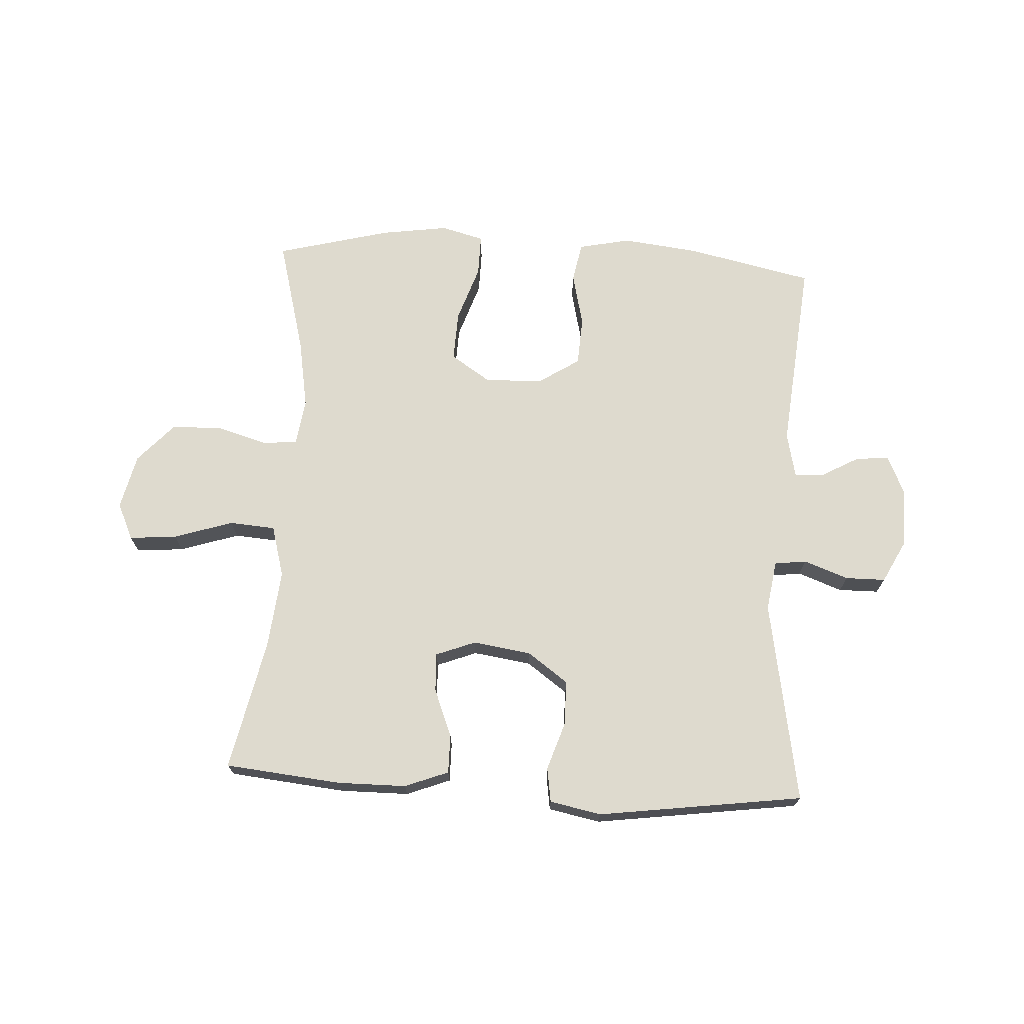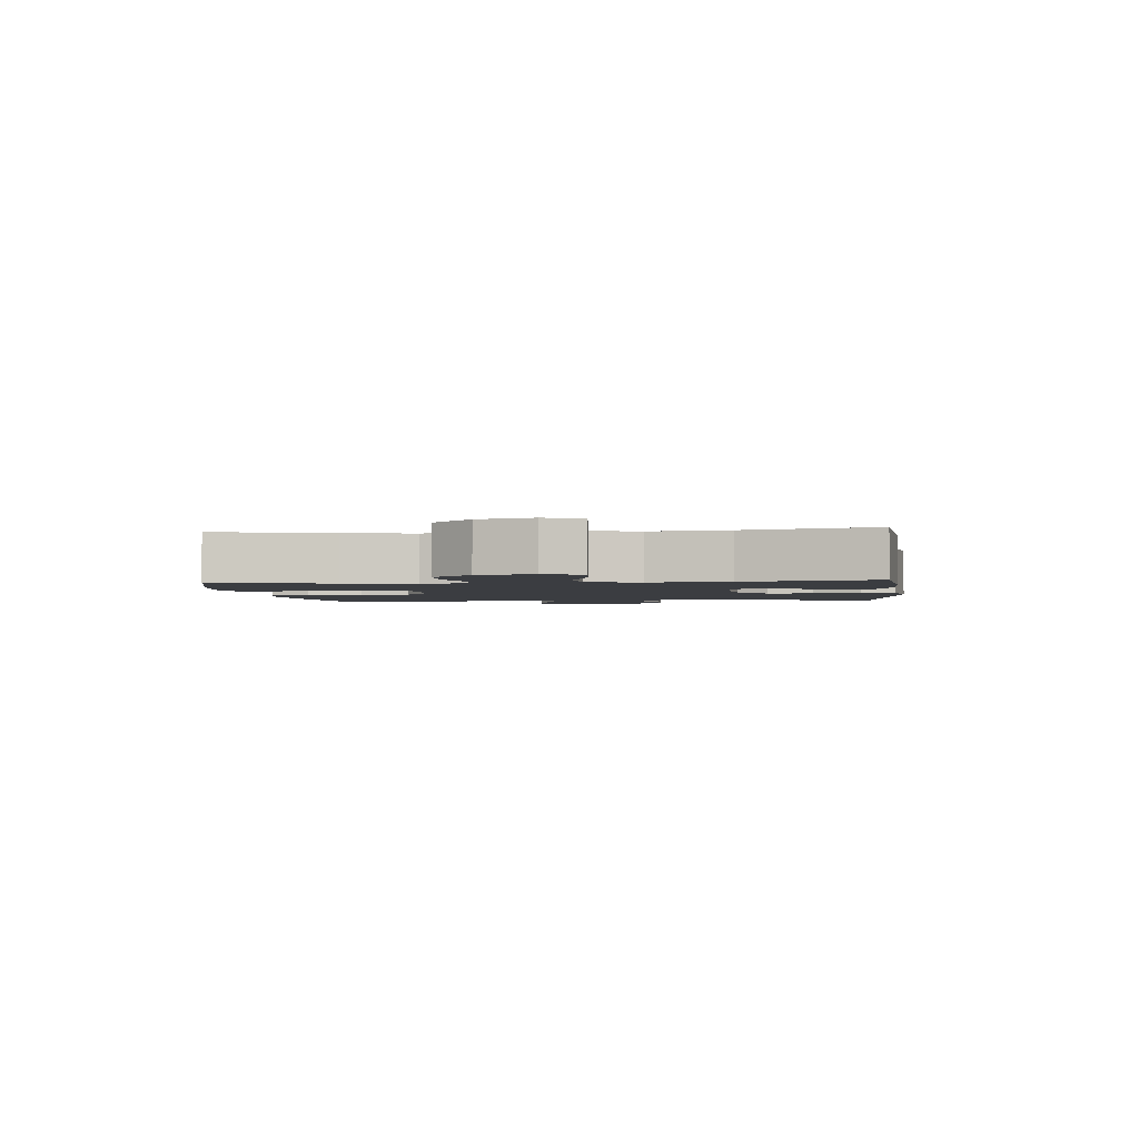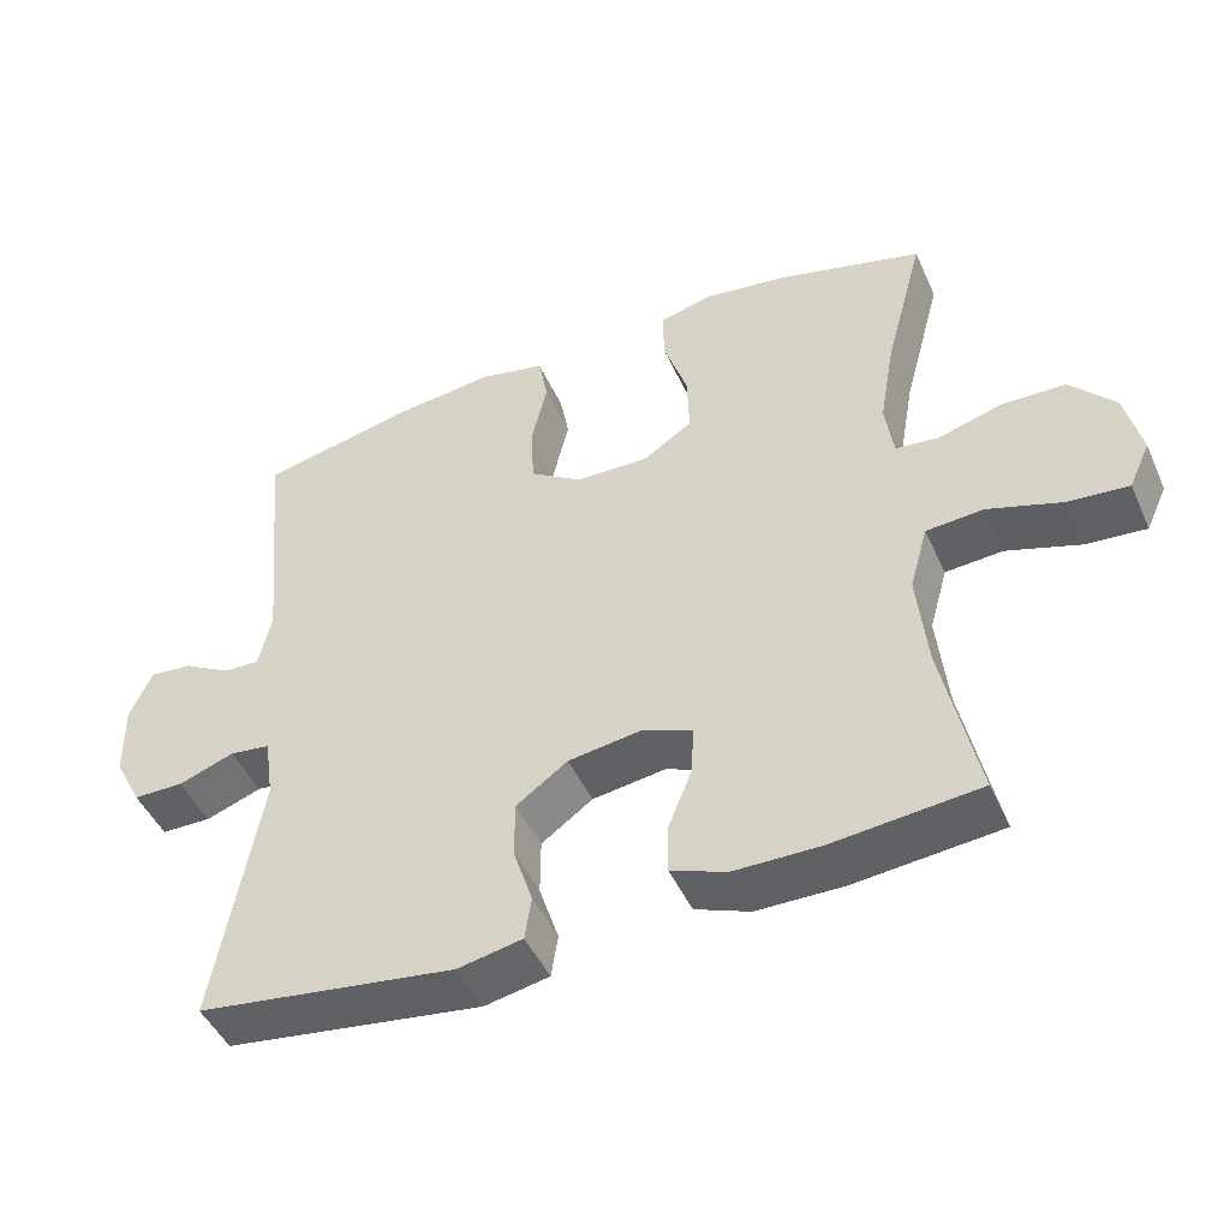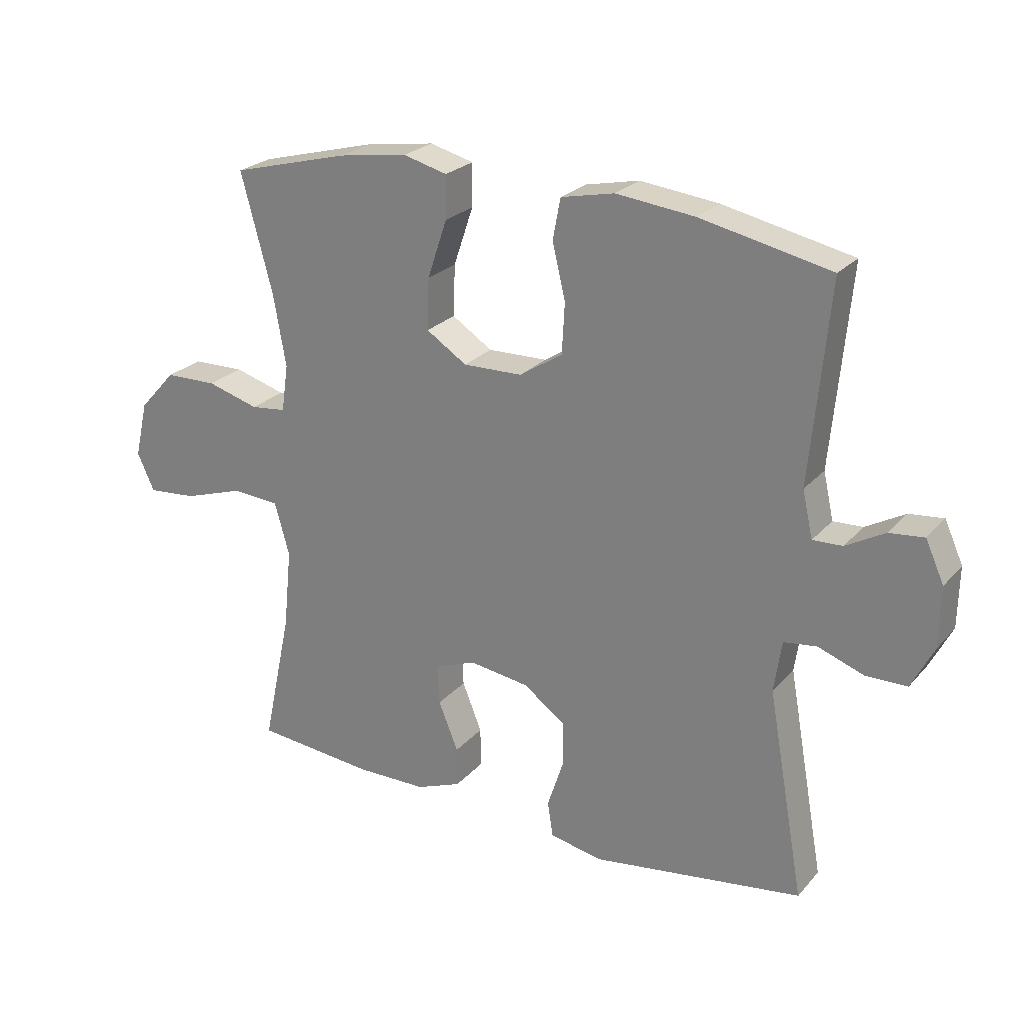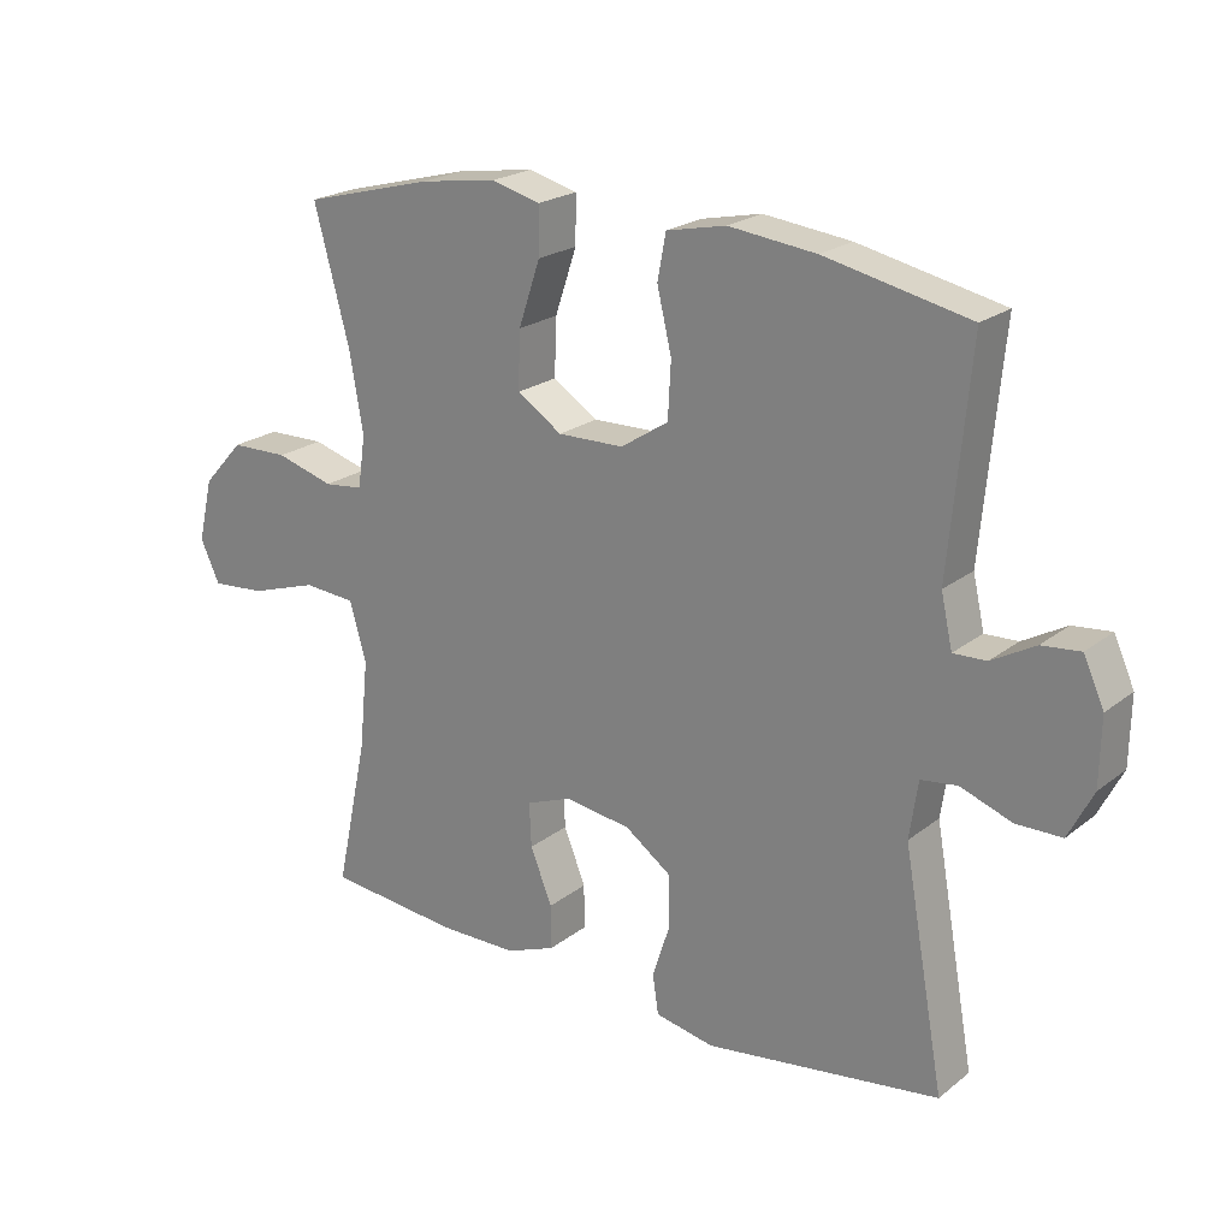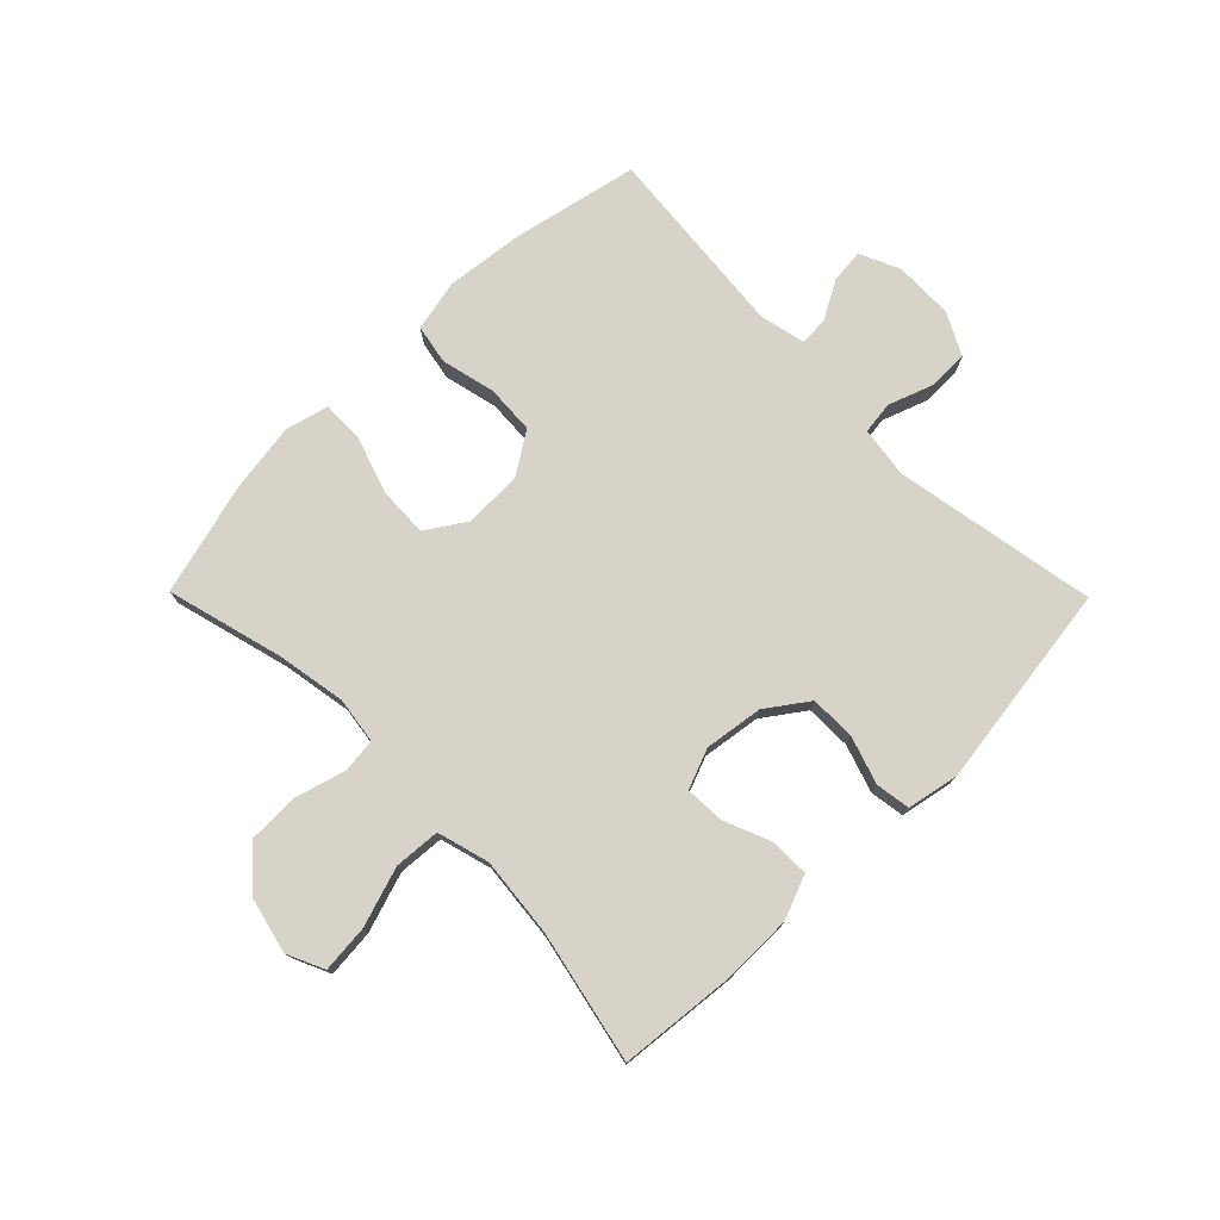
<metadata>
{"format":"obj","ext":"obj","renderer":"f3d","projection":"perspective","resolution":1024,"background":"white","views":[{"elev":71.1,"azim":-176.7,"up":"+Y"},{"elev":-2.5,"azim":96.5,"up":"+Y"},{"elev":-46.7,"azim":23.5,"up":"+Z"},{"elev":24.3,"azim":-149.5,"up":"+Z"},{"elev":21.8,"azim":-143.2,"up":"+Z"},{"elev":76.2,"azim":135.4,"up":"+Y"}]}
</metadata>
<code>
o path4710
v -0.4703 0.0375 0.1651
v -0.4874 0.0375 0.08887
v -0.5361 0.0375 0.09083
v -0.6002 0.0375 0.1266
v -0.6569 0.0375 0.1325
v -0.6872 0.0375 0.06539
v -0.6854 0.0375 -0.03408
v -0.6492 0.0375 -0.1045
v -0.5817 0.0375 -0.1052
v -0.5064 0.0375 -0.07782
v -0.4523 0.0375 -0.08493
v -0.4398 0.0375 -0.1696
v -0.5008 0.0375 -0.5111
v -0.154 0.0375 -0.5594
v -0.06704 0.0375 -0.5422
v -0.05809 0.0375 -0.4841
v -0.08441 0.0375 -0.4039
v -0.08394 0.0375 -0.3277
v -0.01495 0.0375 -0.2783
v 0.08311 0.0375 -0.2641
v 0.1505 0.0375 -0.2901
v 0.1475 0.0375 -0.3553
v 0.1152 0.0375 -0.4356
v 0.1147 0.0375 -0.5011
v 0.1886 0.0375 -0.5297
v 0.305 0.0375 -0.5305
v 0.5011 0.0375 -0.5111
v 0.4539 0.0375 -0.2897
v 0.4404 0.0375 -0.157
v 0.4647 0.0375 -0.06983
v 0.542 0.0375 -0.06422
v 0.6418 0.0375 -0.09659
v 0.7223 0.0375 -0.1035
v 0.7506 0.0375 -0.04181
v 0.7289 0.0375 0.05112
v 0.6684 0.0375 0.1177
v 0.583 0.0375 0.1194
v 0.4975 0.0375 0.09477
v 0.4397 0.0375 0.1012
v 0.4286 0.0375 0.1785
v 0.4489 0.0375 0.2956
v 0.5011 0.0375 0.4906
v 0.3089 0.0375 0.5409
v 0.1948 0.0375 0.5577
v 0.1227 0.0375 0.5388
v 0.1236 0.0375 0.4686
v 0.1558 0.0375 0.3733
v 0.1588 0.0375 0.289
v 0.09229 0.0375 0.2457
v -0.005264 0.0375 0.2478
v -0.07558 0.0375 0.2934
v -0.08004 0.0375 0.3755
v -0.0587 0.0375 0.4662
v -0.07127 0.0375 0.5326
v -0.1589 0.0375 0.5512
v -0.2878 0.0375 0.5363
v -0.5008 0.0375 0.4906
v -0.4703 -0.0375 0.1651
v -0.4874 -0.0375 0.08887
v -0.5361 -0.0375 0.09083
v -0.6002 -0.0375 0.1266
v -0.6569 -0.0375 0.1325
v -0.6872 -0.0375 0.06539
v -0.6854 -0.0375 -0.03408
v -0.6492 -0.0375 -0.1045
v -0.5817 -0.0375 -0.1052
v -0.5064 -0.0375 -0.07782
v -0.4523 -0.0375 -0.08493
v -0.4398 -0.0375 -0.1696
v -0.5008 -0.0375 -0.5111
v -0.154 -0.0375 -0.5594
v -0.06704 -0.0375 -0.5422
v -0.05809 -0.0375 -0.4841
v -0.08441 -0.0375 -0.4039
v -0.08394 -0.0375 -0.3277
v -0.01495 -0.0375 -0.2783
v 0.08311 -0.0375 -0.2641
v 0.1505 -0.0375 -0.2901
v 0.1475 -0.0375 -0.3553
v 0.1152 -0.0375 -0.4356
v 0.1147 -0.0375 -0.5011
v 0.1886 -0.0375 -0.5297
v 0.305 -0.0375 -0.5305
v 0.5011 -0.0375 -0.5111
v 0.4539 -0.0375 -0.2897
v 0.4404 -0.0375 -0.157
v 0.4647 -0.0375 -0.06983
v 0.542 -0.0375 -0.06422
v 0.6418 -0.0375 -0.09659
v 0.7223 -0.0375 -0.1035
v 0.7506 -0.0375 -0.04181
v 0.7289 -0.0375 0.05112
v 0.6684 -0.0375 0.1177
v 0.583 -0.0375 0.1194
v 0.4975 -0.0375 0.09477
v 0.4397 -0.0375 0.1012
v 0.4286 -0.0375 0.1785
v 0.4489 -0.0375 0.2956
v 0.5011 -0.0375 0.4906
v 0.3089 -0.0375 0.5409
v 0.1948 -0.0375 0.5577
v 0.1227 -0.0375 0.5388
v 0.1236 -0.0375 0.4686
v 0.1558 -0.0375 0.3733
v 0.1588 -0.0375 0.289
v 0.09229 -0.0375 0.2457
v -0.005264 -0.0375 0.2478
v -0.07558 -0.0375 0.2934
v -0.08004 -0.0375 0.3755
v -0.0587 -0.0375 0.4662
v -0.07127 -0.0375 0.5326
v -0.1589 -0.0375 0.5512
v -0.2878 -0.0375 0.5363
v -0.5008 -0.0375 0.4906
v 0.3089 0.0375 0.5409
v 0.1948 0.0375 0.5577
v 0.1227 0.0375 0.5388
v 0.1227 0.0375 0.5388
v -0.07127 0.0375 0.5326
v -0.07127 0.0375 0.5326
v -0.1589 0.0375 0.5512
v -0.2878 0.0375 0.5363
v 0.1236 0.0375 0.4686
v -0.0587 0.0375 0.4662
v 0.5011 0.0375 0.4906
v 0.5011 0.0375 0.4906
v -0.5008 0.0375 0.4906
v -0.5008 0.0375 0.4906
v 0.1558 0.0375 0.3733
v -0.08004 0.0375 0.3755
v 0.4489 0.0375 0.2956
v -0.07558 0.0375 0.2934
v 0.1588 0.0375 0.289
v 0.4286 0.0375 0.1785
v -0.005264 0.0375 0.2478
v 0.09229 0.0375 0.2457
v -0.4703 0.0375 0.1651
v 0.4397 0.0375 0.1012
v 0.4397 0.0375 0.1012
v -0.4874 0.0375 0.08887
v -0.4874 0.0375 0.08887
v -0.6002 0.0375 0.1266
v -0.6569 0.0375 0.1325
v -0.6569 0.0375 0.1325
v -0.6872 0.0375 0.06539
v -0.5361 0.0375 0.09083
v 0.6684 0.0375 0.1177
v 0.583 0.0375 0.1194
v 0.4975 0.0375 0.09477
v 0.7289 0.0375 0.05112
v -0.6854 0.0375 -0.03408
v 0.7506 0.0375 -0.04181
v -0.6492 0.0375 -0.1045
v -0.6492 0.0375 -0.1045
v 0.7223 0.0375 -0.1035
v 0.7223 0.0375 -0.1035
v 0.6418 0.0375 -0.09659
v 0.542 0.0375 -0.06422
v 0.4647 0.0375 -0.06983
v 0.4647 0.0375 -0.06983
v 0.4404 0.0375 -0.157
v -0.5064 0.0375 -0.07782
v -0.4523 0.0375 -0.08493
v -0.4523 0.0375 -0.08493
v -0.5817 0.0375 -0.1052
v -0.4398 0.0375 -0.1696
v 0.4539 0.0375 -0.2897
v 0.08311 0.0375 -0.2641
v 0.1505 0.0375 -0.2901
v 0.1505 0.0375 -0.2901
v -0.01495 0.0375 -0.2783
v -0.08394 0.0375 -0.3277
v 0.1475 0.0375 -0.3553
v -0.08441 0.0375 -0.4039
v 0.1152 0.0375 -0.4356
v -0.05809 0.0375 -0.4841
v 0.5011 0.0375 -0.5111
v 0.5011 0.0375 -0.5111
v 0.1147 0.0375 -0.5011
v 0.1147 0.0375 -0.5011
v -0.06704 0.0375 -0.5422
v -0.06704 0.0375 -0.5422
v -0.5008 0.0375 -0.5111
v -0.5008 0.0375 -0.5111
v 0.1886 0.0375 -0.5297
v 0.305 0.0375 -0.5305
v -0.154 0.0375 -0.5594
v 0.3089 -0.0375 0.5409
v 0.1948 -0.0375 0.5577
v 0.1227 -0.0375 0.5388
v 0.1227 -0.0375 0.5388
v -0.07127 -0.0375 0.5326
v -0.07127 -0.0375 0.5326
v -0.1589 -0.0375 0.5512
v -0.2878 -0.0375 0.5363
v 0.1236 -0.0375 0.4686
v -0.0587 -0.0375 0.4662
v 0.5011 -0.0375 0.4906
v 0.5011 -0.0375 0.4906
v -0.5008 -0.0375 0.4906
v -0.5008 -0.0375 0.4906
v 0.1558 -0.0375 0.3733
v -0.08004 -0.0375 0.3755
v 0.4489 -0.0375 0.2956
v -0.07558 -0.0375 0.2934
v 0.1588 -0.0375 0.289
v 0.4286 -0.0375 0.1785
v -0.005264 -0.0375 0.2478
v 0.09229 -0.0375 0.2457
v -0.4703 -0.0375 0.1651
v 0.4397 -0.0375 0.1012
v 0.4397 -0.0375 0.1012
v -0.4874 -0.0375 0.08887
v -0.4874 -0.0375 0.08887
v -0.6002 -0.0375 0.1266
v -0.6569 -0.0375 0.1325
v -0.6569 -0.0375 0.1325
v -0.6872 -0.0375 0.06539
v -0.5361 -0.0375 0.09083
v 0.6684 -0.0375 0.1177
v 0.583 -0.0375 0.1194
v 0.4975 -0.0375 0.09477
v 0.7289 -0.0375 0.05112
v -0.6854 -0.0375 -0.03408
v 0.7506 -0.0375 -0.04181
v -0.6492 -0.0375 -0.1045
v -0.6492 -0.0375 -0.1045
v 0.7223 -0.0375 -0.1035
v 0.7223 -0.0375 -0.1035
v 0.6418 -0.0375 -0.09659
v 0.542 -0.0375 -0.06422
v 0.4647 -0.0375 -0.06983
v 0.4647 -0.0375 -0.06983
v 0.4404 -0.0375 -0.157
v -0.5064 -0.0375 -0.07782
v -0.4523 -0.0375 -0.08493
v -0.4523 -0.0375 -0.08493
v -0.5817 -0.0375 -0.1052
v -0.4398 -0.0375 -0.1696
v 0.4539 -0.0375 -0.2897
v 0.08311 -0.0375 -0.2641
v 0.1505 -0.0375 -0.2901
v 0.1505 -0.0375 -0.2901
v -0.01495 -0.0375 -0.2783
v -0.08394 -0.0375 -0.3277
v 0.1475 -0.0375 -0.3553
v -0.08441 -0.0375 -0.4039
v 0.1152 -0.0375 -0.4356
v -0.05809 -0.0375 -0.4841
v 0.5011 -0.0375 -0.5111
v 0.5011 -0.0375 -0.5111
v 0.1147 -0.0375 -0.5011
v 0.1147 -0.0375 -0.5011
v -0.06704 -0.0375 -0.5422
v -0.06704 -0.0375 -0.5422
v -0.5008 -0.0375 -0.5111
v -0.5008 -0.0375 -0.5111
v 0.1886 -0.0375 -0.5297
v 0.305 -0.0375 -0.5305
v -0.154 -0.0375 -0.5594
f 213 205 210
f 223 230 225
f 231 230 221
f 240 246 259
f 211 232 222
f 236 244 208
f 202 188 189
f 188 202 204
f 245 239 247
f 225 230 228
f 238 219 224
f 240 259 250
f 236 213 235
f 205 236 208
f 196 189 190
f 194 197 192
f 241 211 209
f 205 203 195
f 195 203 194
f 188 204 198
f 215 218 219
f 241 232 211
f 219 235 213
f 218 224 219
f 221 230 223
f 213 236 205
f 234 242 240
f 226 238 224
f 242 232 241
f 244 241 208
f 194 203 197
f 208 241 209
f 252 258 248
f 209 211 206
f 259 246 258
f 202 189 196
f 204 206 207
f 248 258 246
f 246 240 242
f 244 239 245
f 242 234 232
f 254 249 260
f 206 204 202
f 256 247 239
f 211 207 206
f 247 260 249
f 238 235 219
f 222 231 221
f 216 218 215
f 221 223 220
f 239 244 236
f 210 205 195
f 231 222 232
f 200 210 195
f 260 247 256
f 43 44 101 100
f 44 118 191 101
f 120 55 112 193
f 55 56 113 112
f 45 46 103 102
f 53 54 111 110
f 126 43 100 199
f 56 128 201 113
f 46 47 104 103
f 52 53 110 109
f 41 42 99 98
f 51 52 109 108
f 47 48 105 104
f 40 41 98 97
f 50 51 108 107
f 48 49 106 105
f 57 1 58 114
f 49 50 107 106
f 139 40 97 212
f 1 141 214 58
f 4 144 217 61
f 5 6 63 62
f 3 4 61 60
f 36 37 94 93
f 37 38 95 94
f 35 36 93 92
f 38 39 96 95
f 2 3 60 59
f 6 7 64 63
f 34 35 92 91
f 7 154 227 64
f 156 34 91 229
f 32 33 90 89
f 31 32 89 88
f 160 31 88 233
f 29 30 87 86
f 10 164 237 67
f 9 10 67 66
f 8 9 66 65
f 11 12 69 68
f 28 29 86 85
f 20 170 243 77
f 19 20 77 76
f 18 19 76 75
f 21 22 79 78
f 17 18 75 74
f 22 23 80 79
f 16 17 74 73
f 178 28 85 251
f 23 180 253 80
f 182 16 73 255
f 12 184 257 69
f 24 25 82 81
f 26 27 84 83
f 25 26 83 82
f 14 15 72 71
f 13 14 71 70
f 140 137 132
f 150 152 157
f 158 148 157
f 167 186 173
f 138 149 159
f 163 135 171
f 129 116 115
f 115 131 129
f 172 174 166
f 152 155 157
f 165 151 146
f 167 177 186
f 163 162 140
f 132 135 163
f 123 117 116
f 121 119 124
f 168 136 138
f 132 122 130
f 122 121 130
f 115 125 131
f 142 146 145
f 168 138 159
f 146 140 162
f 145 146 151
f 148 150 157
f 140 132 163
f 161 167 169
f 153 151 165
f 169 168 159
f 171 135 168
f 121 124 130
f 135 136 168
f 179 175 185
f 136 133 138
f 186 185 173
f 129 123 116
f 131 134 133
f 175 173 185
f 173 169 167
f 171 172 166
f 169 159 161
f 181 187 176
f 133 129 131
f 183 166 174
f 138 133 134
f 174 176 187
f 165 146 162
f 149 148 158
f 143 142 145
f 148 147 150
f 166 163 171
f 137 122 132
f 158 159 149
f 127 122 137
f 187 183 174

</code>
